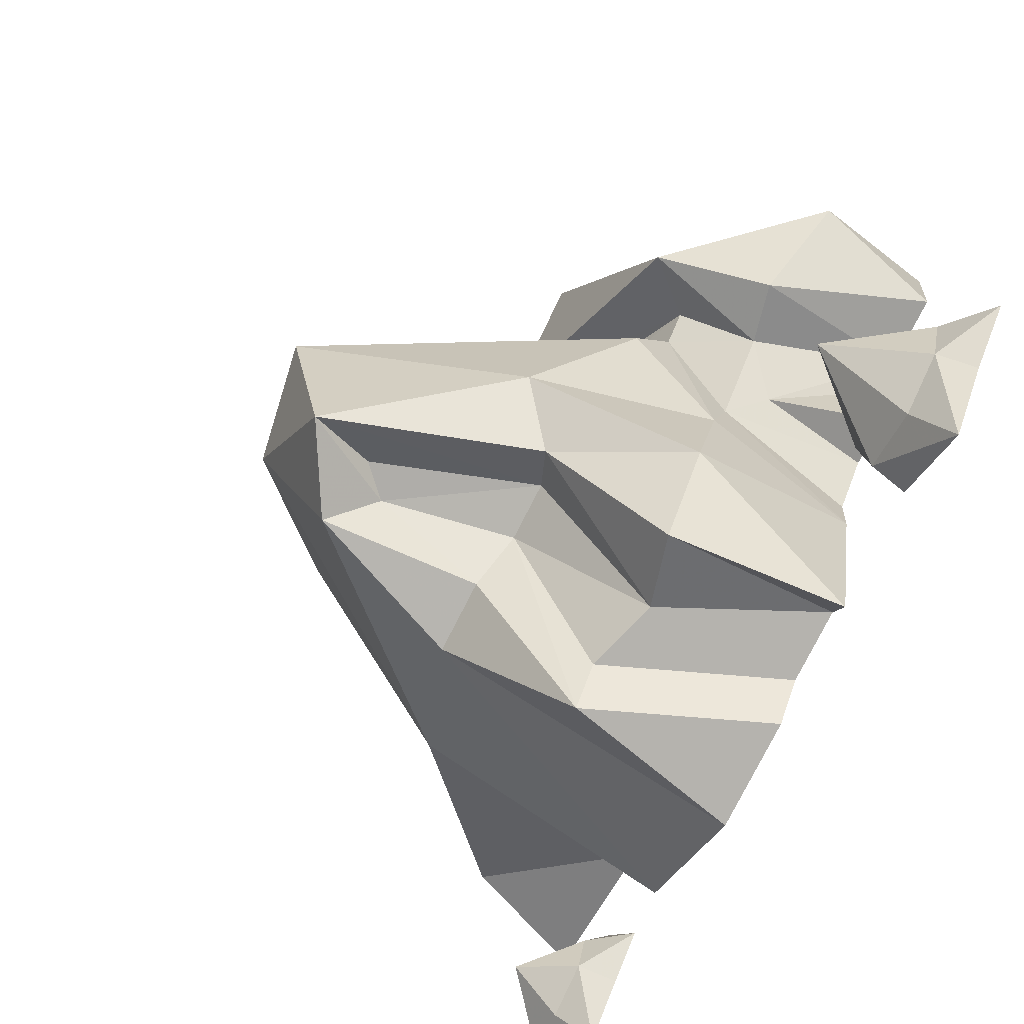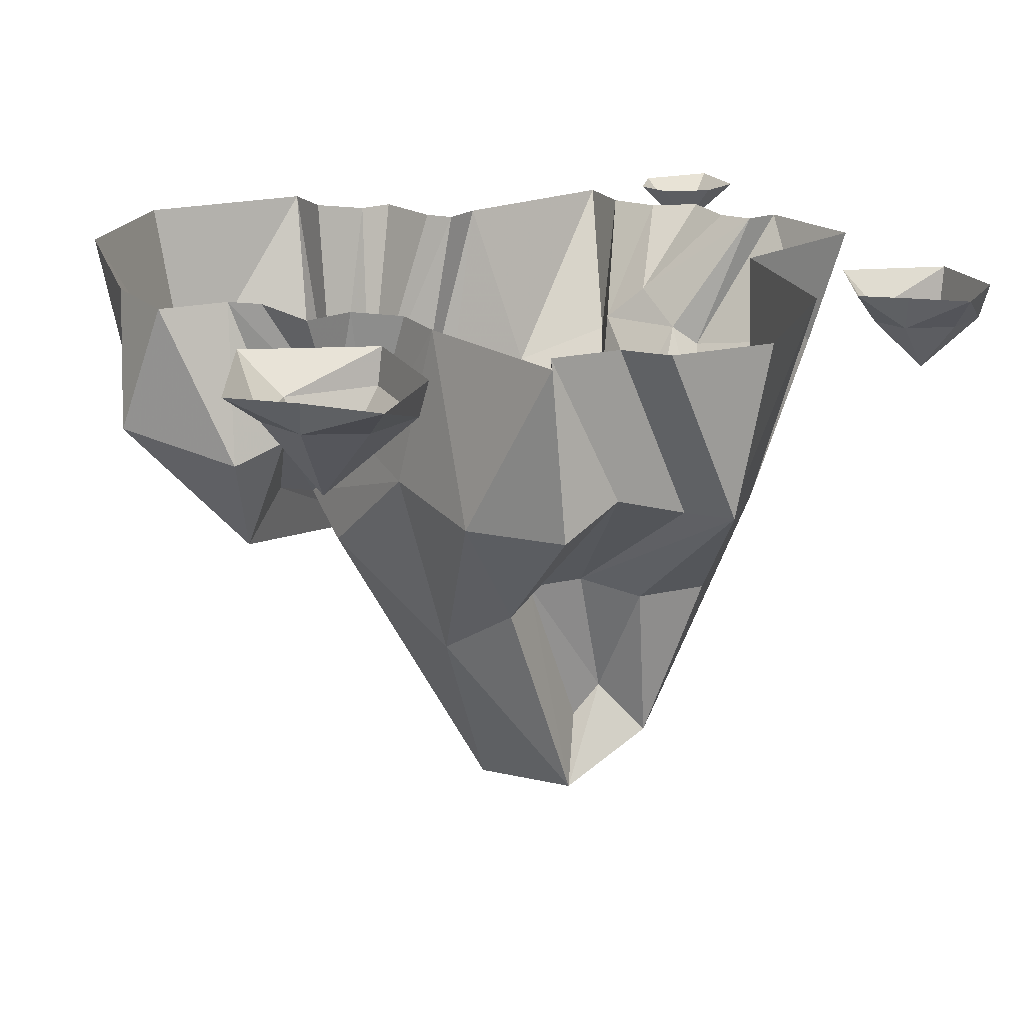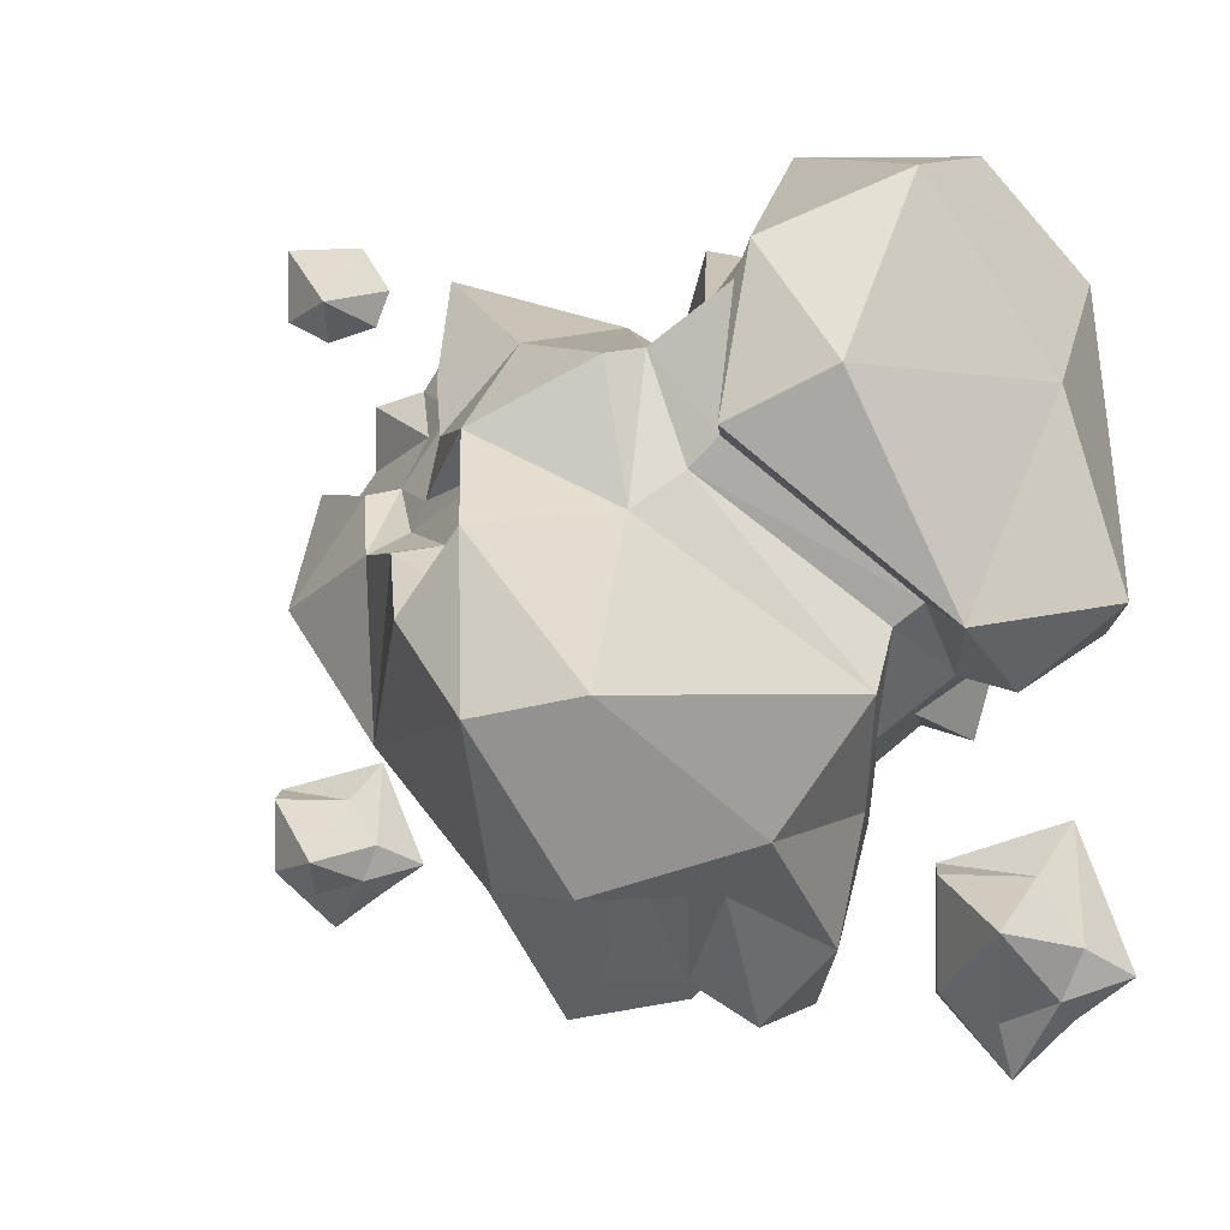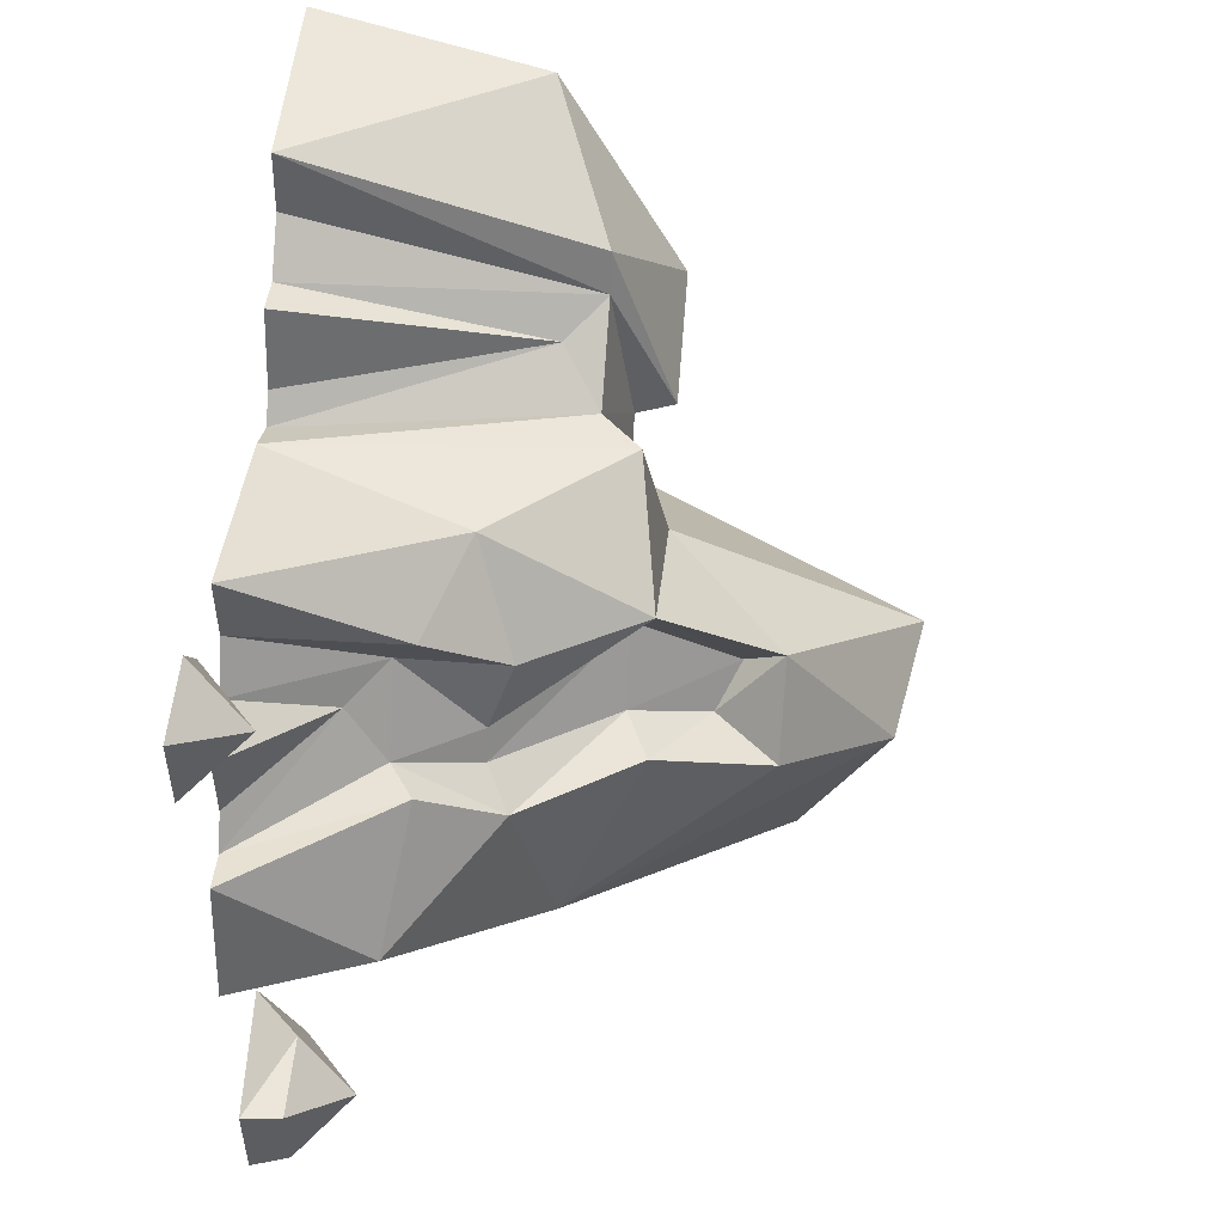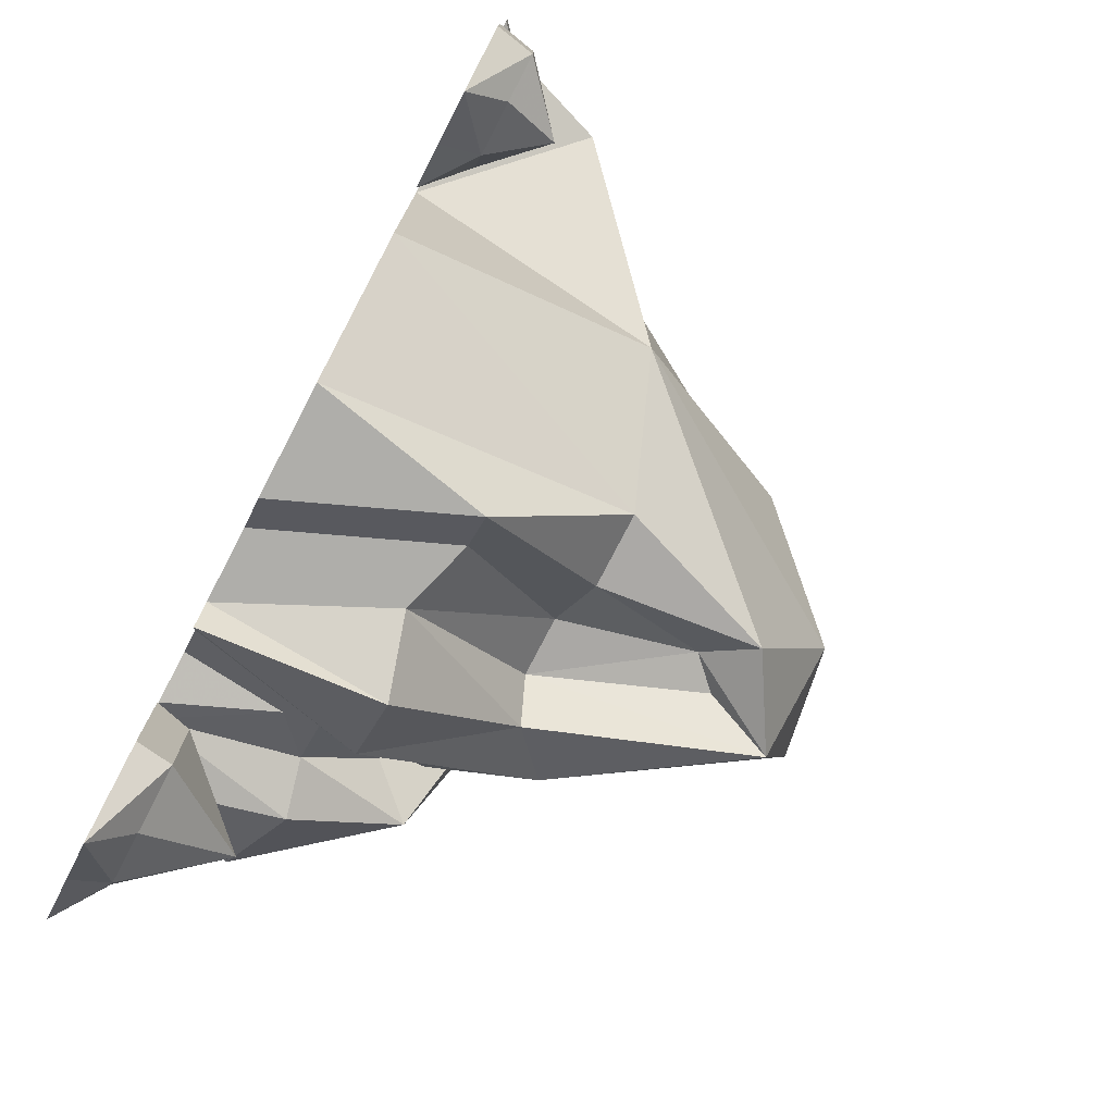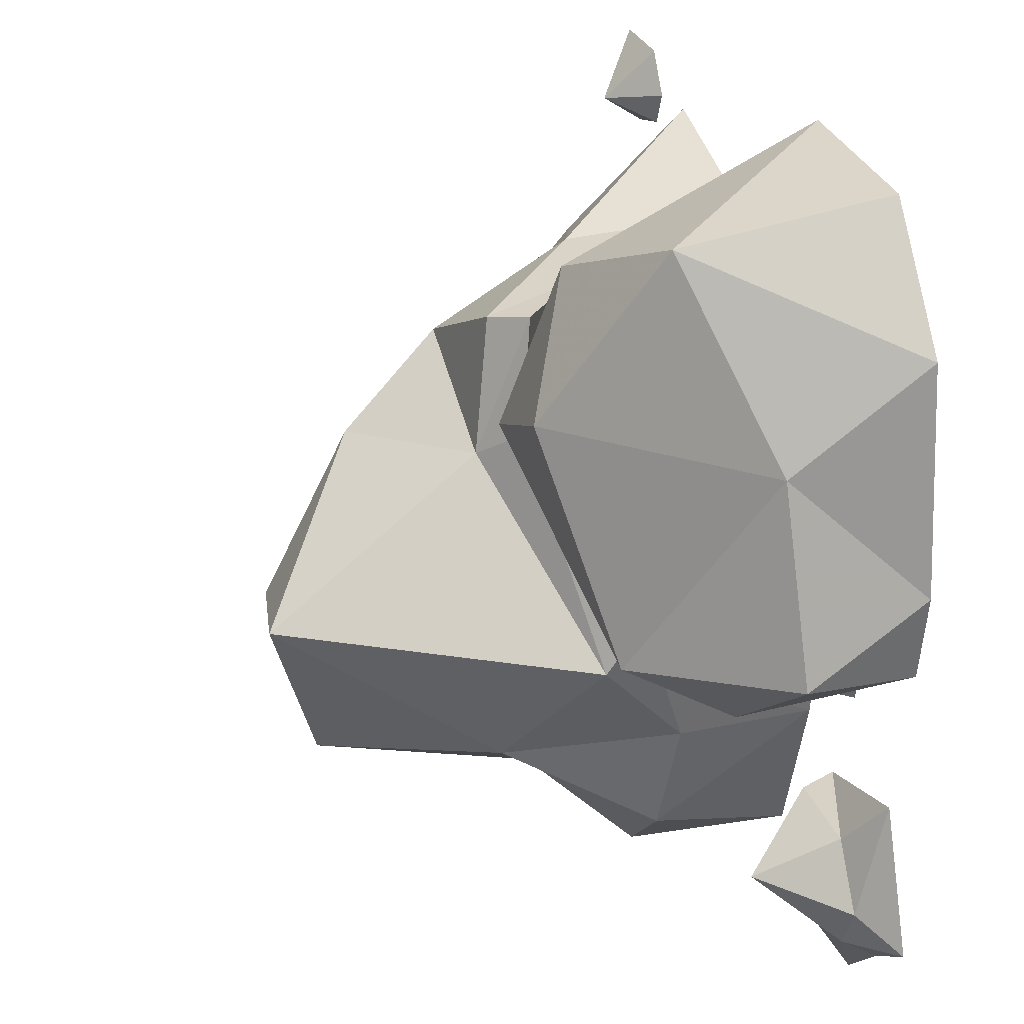
<metadata>
{"format":"obj","ext":"obj","renderer":"f3d","projection":"perspective","resolution":1024,"background":"white","views":[{"elev":-79.9,"azim":62.8,"up":"+Z"},{"elev":19.8,"azim":156.8,"up":"+Y"},{"elev":0.2,"azim":16.2,"up":"+Z"},{"elev":52.7,"azim":-84.9,"up":"+Z"},{"elev":-77.6,"azim":-117.4,"up":"+Z"},{"elev":29.2,"azim":72.2,"up":"+Z"}]}
</metadata>
<code>
v 0.2578 -0.1172 -0.08594
v 0.3516 0 -0.007812
v 0.3047 -0.1562 -0.04688
v 0.2266 -0.1562 -0.1094
v 0.2422 0 -0.1016
v 0.2969 0 -0.1172
v 0.3203 0 -0.03125
v 0.1953 0 -0.1406
v 0.1875 0 -0.2031
v 0.2188 -0.1719 -0.1797
v 0.1953 -0.1875 -0.3125
v 0.1328 0 -0.3906
v 0.1172 -0.1875 -0.3906
v 0.1172 0 -0.3516
v 0.03906 -0.1641 -0.3516
v -0.03906 -0.1875 -0.3516
v 0.03906 0 -0.3516
v 0 0 -0.3906
v -0.07812 -0.1875 -0.3906
v -0.1172 0 -0.3906
v -0.1172 -0.3203 -0.25
v -0.25 0 -0.25
v -0.25 -0.2734 -0.1172
v -0.2734 0 -0.05469
v -0.3984 -0.1328 0.01562
v -0.4453 0 0.01562
v -0.4141 0 0.1406
v -0.3047 -0.1562 0.1328
v -0.375 0 0.1328
v -0.2734 -0.1328 0.1406
v -0.2578 -0.09375 0.1953
v -0.3516 0 0.1641
v -0.3516 0 0.2344
v -0.2969 0 0.25
v -0.2188 -0.1328 0.2188
v -0.2656 0 0.2969
v -0.2266 -0.1562 0.25
v -0.2656 0 0.3672
v -0.125 -0.1953 0.2812
v -0.07031 0 0.3125
v 0 -0.3281 0.2578
v 0.03125 -0.2891 0.2656
v -0.03125 0 0.2891
v 0.07812 -0.25 0.3047
v -0.007812 0 0.3125
v 0.01562 0 0.3906
v 0.05469 0 0.3828
v 0.1172 -0.2891 0.3281
v 0.1016 0 0.4219
v 0.1094 0 0.4844
v 0.1328 -0.2891 0.3672
v 0.2812 -0.2266 0.4375
v 0.3047 0 0.4766
v 0.4141 0 0.3438
v 0.4062 -0.1484 0.2344
v 0.4453 0 0.09375
v 0.4688 -0.1406 0.02344
v 0.4297 0 -0.007812
v 0.3672 -0.1719 -0.0625
v 0.3359 -0.2891 0
v 0.2891 -0.2344 0.02344
v 0.2578 -0.2344 0
v 0.25 -0.2734 -0.0625
v 0.1719 -0.3672 -0.1953
v 0.1172 -0.3203 -0.25
v 0.07812 -0.3047 -0.2109
v 0.01562 -0.3047 -0.2109
v -0.03906 -0.3203 -0.25
v -0.05469 -0.4922 -0.2344
v -0.05469 -0.5781 -0.07812
v -0.1562 -0.4688 0.007812
v -0.2031 -0.3516 0.07031
v -0.2734 -0.2344 0.07031
v -0.2344 -0.2109 0.09375
v -0.2188 -0.2109 0.125
v 0.07812 -0.3125 0.1484
v 0.03125 -0.3516 0.1094
v 0.07031 -0.6016 -0.05469
v 0.03906 -0.5469 -0.2344
v 0.01562 -0.4766 -0.1953
v -0.01562 -0.4453 -0.1953
v -0.09375 -0.4688 0.09375
v -0.1172 -0.4062 0.03125
v -0.1562 -0.3281 0.07812
v -0.1094 -0.3281 0.1484
v -0.1328 -0.3516 0.1875
v -0.1953 -0.2344 0.1875
v 0.1094 -0.3125 0.1797
v 0.1172 -0.3516 0.1875
v 0.2344 -0.3516 0.2422
v -0.07812 -0.4297 0.0625
v 0.3438 -0.1328 -0.2969
v 0.2656 -0.03906 -0.3672
v 0.3281 -0.03906 -0.3984
v 0.3906 -0.03906 -0.375
v 0.4141 -0.03906 -0.3203
v 0.3672 -0.03906 -0.25
v 0.2656 -0.03906 -0.25
v 0.2578 0 -0.2422
v 0.2578 0 -0.375
v 0.3359 0 -0.4609
v 0.3984 0 -0.3984
v 0.4609 0 -0.3516
v 0.3984 0 -0.1953
v -0.3906 -0.09375 -0.25
v -0.4531 -0.03906 -0.2656
v -0.4062 -0.03906 -0.2891
v -0.3516 -0.03906 -0.2734
v -0.3359 -0.03906 -0.2344
v -0.3672 -0.03906 -0.1875
v -0.4531 -0.03906 -0.1875
v -0.4609 0 -0.1797
v -0.4609 0 -0.2734
v -0.3984 0 -0.3281
v -0.3438 0 -0.2891
v -0.2969 0 -0.2578
v -0.3438 0 -0.1484
v -0.3906 -0.05469 0.3438
v -0.4531 0 0.3281
v -0.4062 0 0.3047
v -0.3516 0 0.3203
v -0.3359 0 0.3594
v -0.3672 0 0.4062
v -0.4531 0 0.4062
f 1 2 3
f 1 3 4
f 1 4 5
f 1 7 2
f 5 4 8
f 14 15 16
f 14 16 17
f 29 30 31
f 29 31 32
f 34 31 35
f 34 35 36
f 43 42 44
f 43 44 45
f 47 44 48
f 47 48 49
f 3 61 62
f 3 62 4
f 15 66 67
f 15 67 16
f 30 74 75
f 30 75 35
f 30 35 31
f 61 76 62
f 66 80 81
f 66 81 67
f 74 84 85
f 74 85 75
f 42 76 88
f 42 88 48
f 42 48 44
f 61 88 76
f 84 83 91
f 84 91 85
f 1 5 6
f 1 6 7
f 8 4 9
f 9 4 10
f 9 10 11
f 9 11 12
f 12 11 13
f 12 13 14
f 14 13 15
f 17 16 18
f 18 16 19
f 18 19 20
f 20 19 21
f 20 21 22
f 22 21 23
f 22 23 24
f 24 23 25
f 24 25 26
f 26 25 27
f 27 25 28
f 27 28 29
f 29 28 30
f 32 31 33
f 33 31 34
f 36 35 37
f 36 37 38
f 38 37 39
f 38 39 40
f 40 39 41
f 40 41 42
f 40 42 43
f 45 44 46
f 46 44 47
f 49 48 50
f 50 48 51
f 50 51 52
f 50 52 53
f 53 52 54
f 54 52 55
f 54 55 56
f 56 55 57
f 56 57 58
f 58 57 59
f 58 59 2
f 2 59 3
f 3 59 60
f 3 60 61
f 4 62 10
f 10 62 63
f 10 63 64
f 10 64 11
f 11 64 65
f 11 65 13
f 13 65 15
f 15 65 66
f 16 67 19
f 19 67 68
f 19 68 21
f 21 68 69
f 21 69 23
f 23 69 70
f 23 70 71
f 23 71 72
f 23 72 73
f 23 73 25
f 25 73 28
f 28 73 30
f 30 73 74
f 62 76 63
f 63 76 77
f 63 77 78
f 63 78 64
f 64 78 79
f 64 79 65
f 65 79 66
f 66 79 80
f 67 81 68
f 68 81 69
f 69 81 79
f 69 79 70
f 70 79 78
f 70 78 82
f 70 82 71
f 71 82 83
f 71 83 72
f 72 83 84
f 72 84 73
f 73 84 74
f 75 85 86
f 75 86 87
f 75 87 35
f 35 87 37
f 37 87 39
f 39 87 86
f 39 86 41
f 41 86 77
f 41 77 42
f 42 77 76
f 88 61 89
f 88 89 48
f 48 89 51
f 51 89 90
f 51 90 52
f 52 90 55
f 55 90 60
f 55 60 57
f 57 60 59
f 85 91 86
f 86 91 82
f 86 82 77
f 77 82 78
f 60 90 89
f 60 89 61
f 91 83 82
f 81 80 79
f 92 93 94
f 92 94 95
f 92 95 96
f 92 96 97
f 92 97 98
f 92 98 93
f 93 98 99
f 93 99 100
f 93 100 101
f 93 101 94
f 94 101 95
f 95 101 102
f 95 102 103
f 95 103 96
f 96 103 104
f 96 104 97
f 97 104 99
f 97 99 98
f 105 106 107
f 105 107 108
f 105 108 109
f 105 109 110
f 105 110 111
f 105 111 106
f 106 111 112
f 106 112 113
f 106 113 114
f 106 114 107
f 107 114 108
f 108 114 115
f 108 115 116
f 108 116 109
f 109 116 117
f 109 117 110
f 110 117 112
f 110 112 111
f 118 119 120
f 118 120 121
f 118 121 122
f 118 122 123
f 118 123 124
f 118 124 119

</code>
